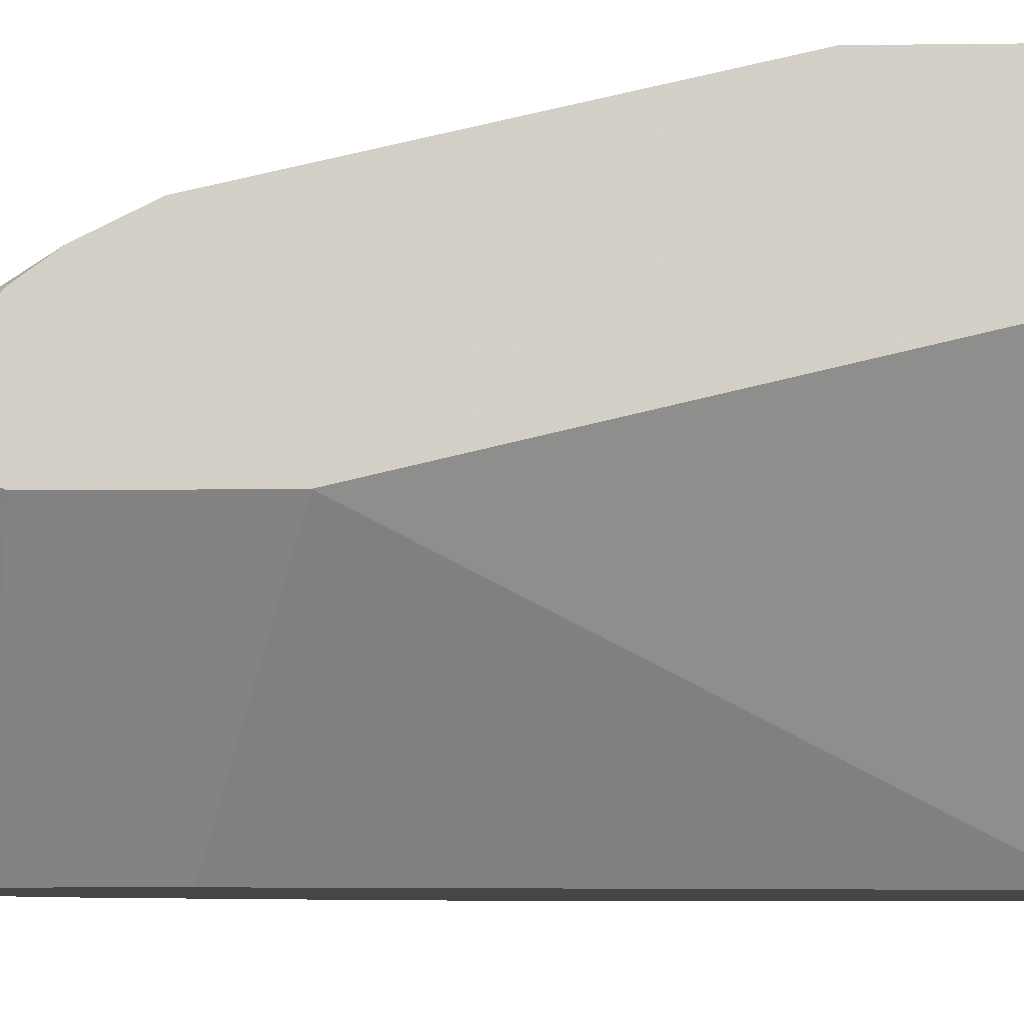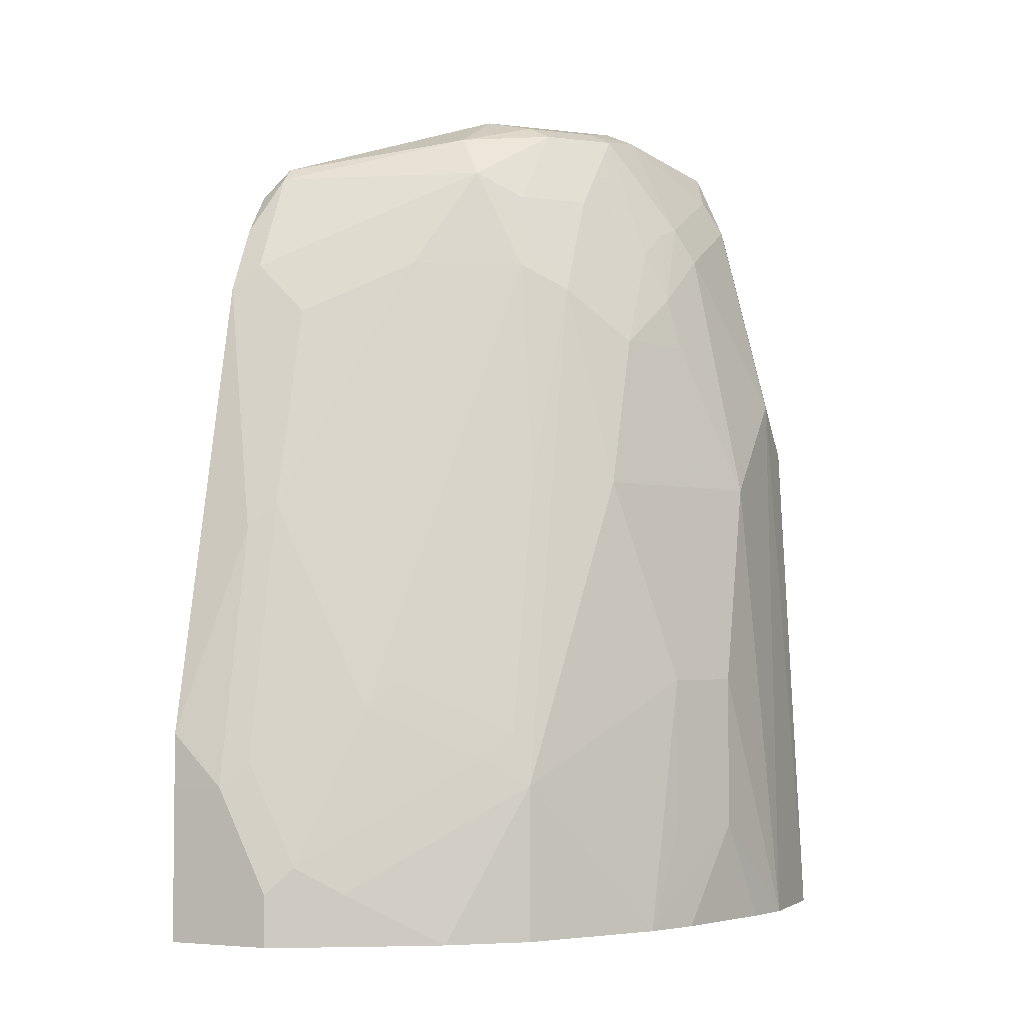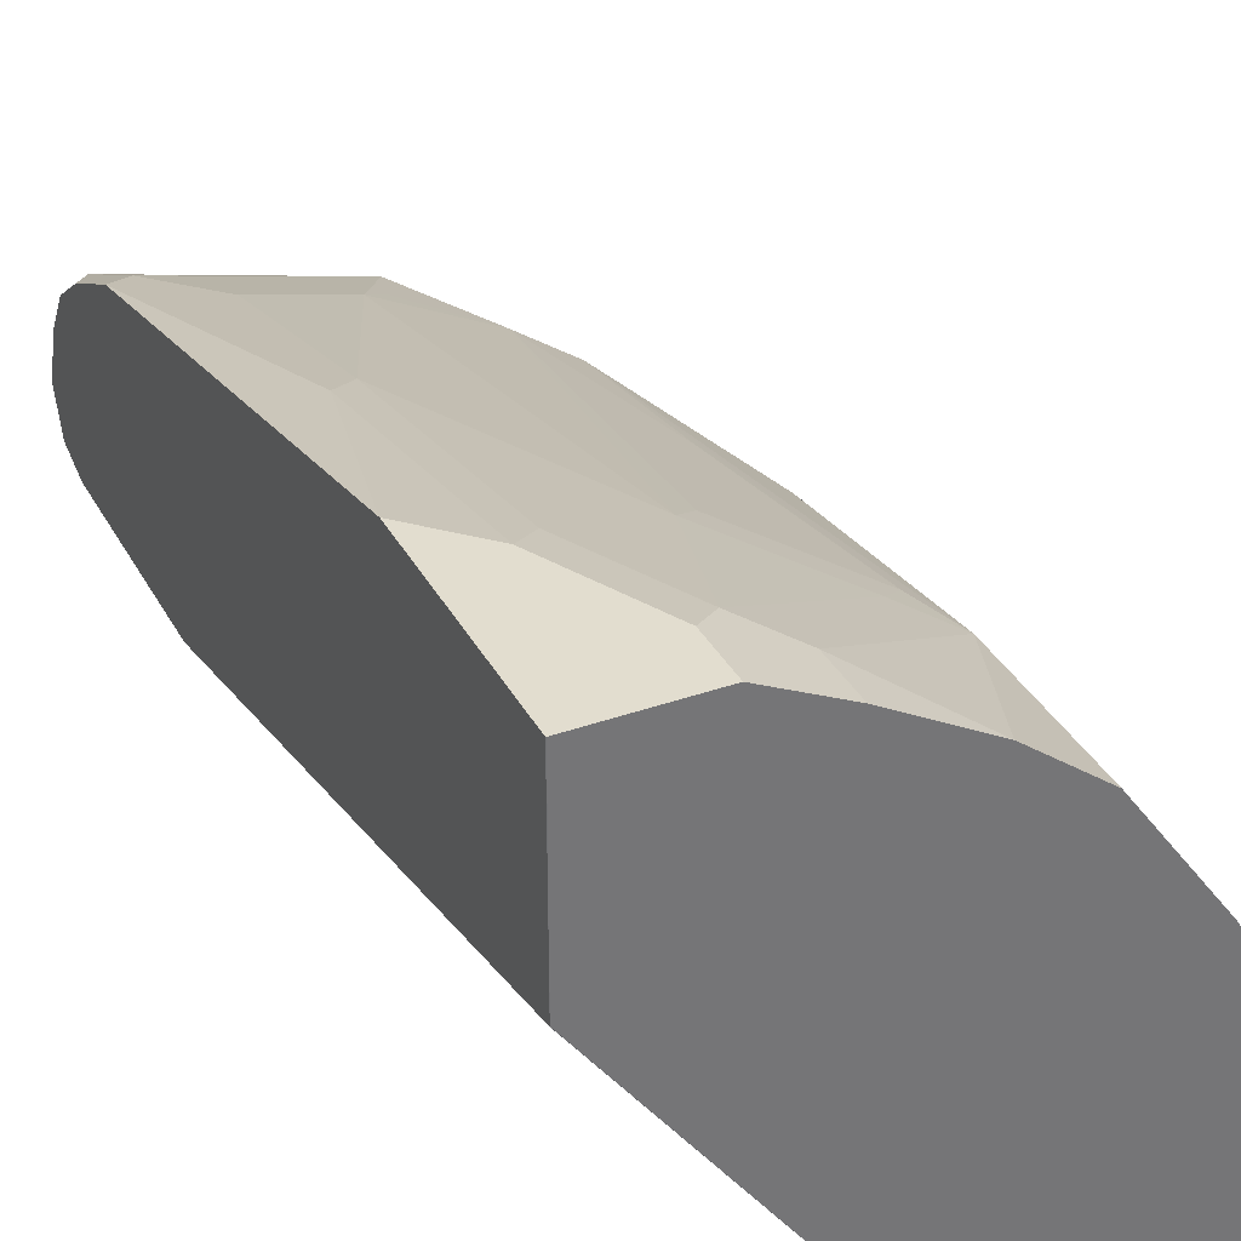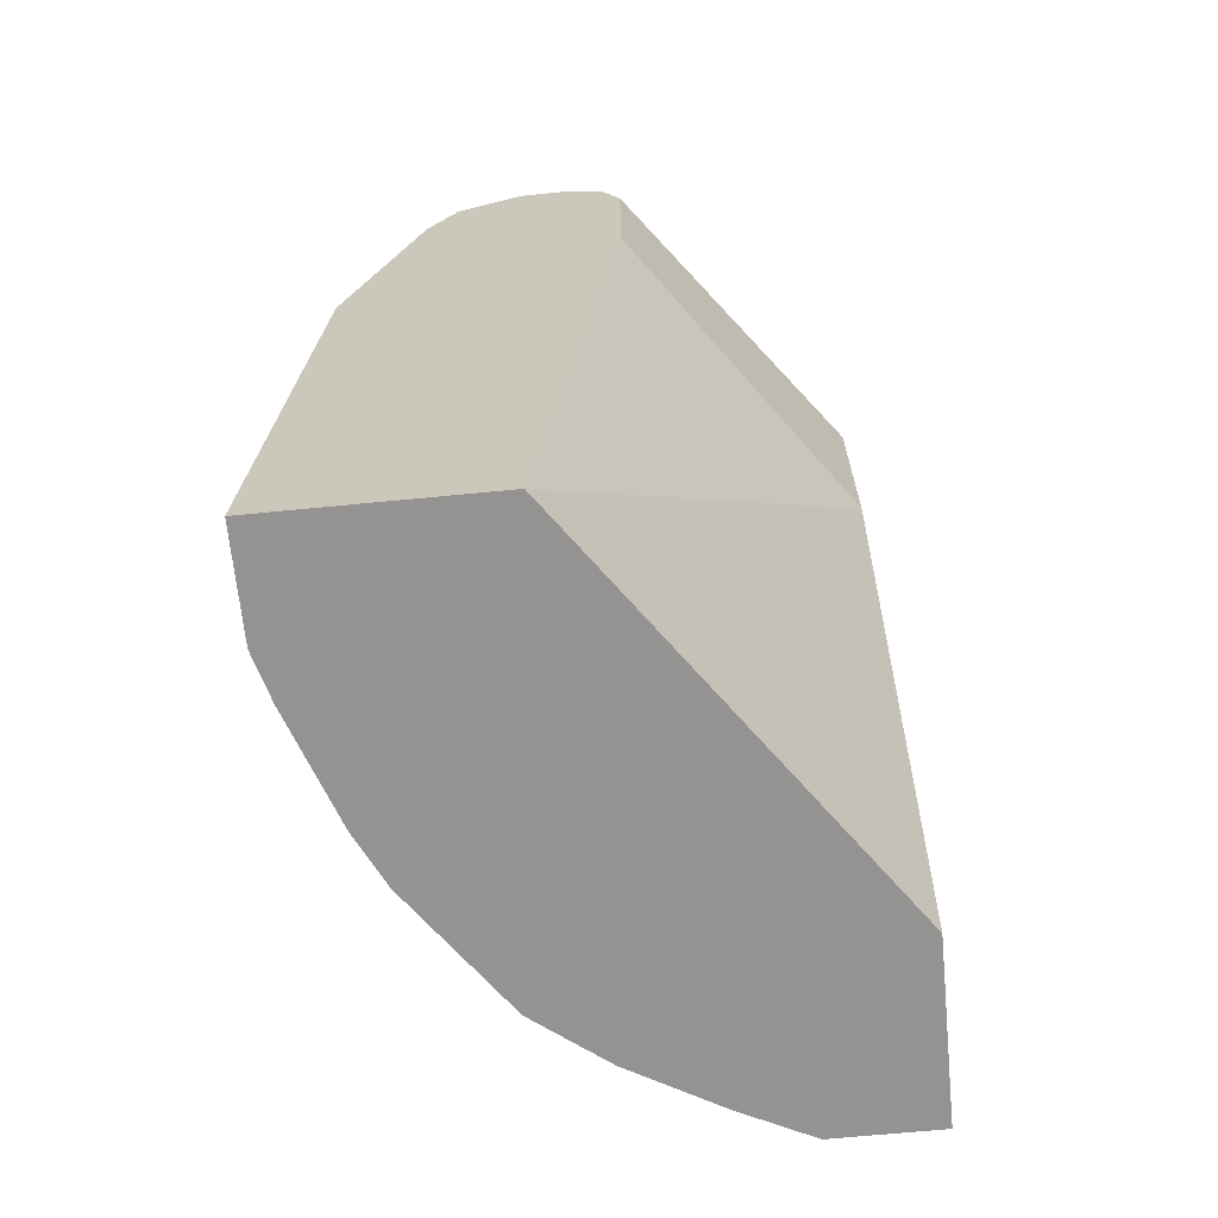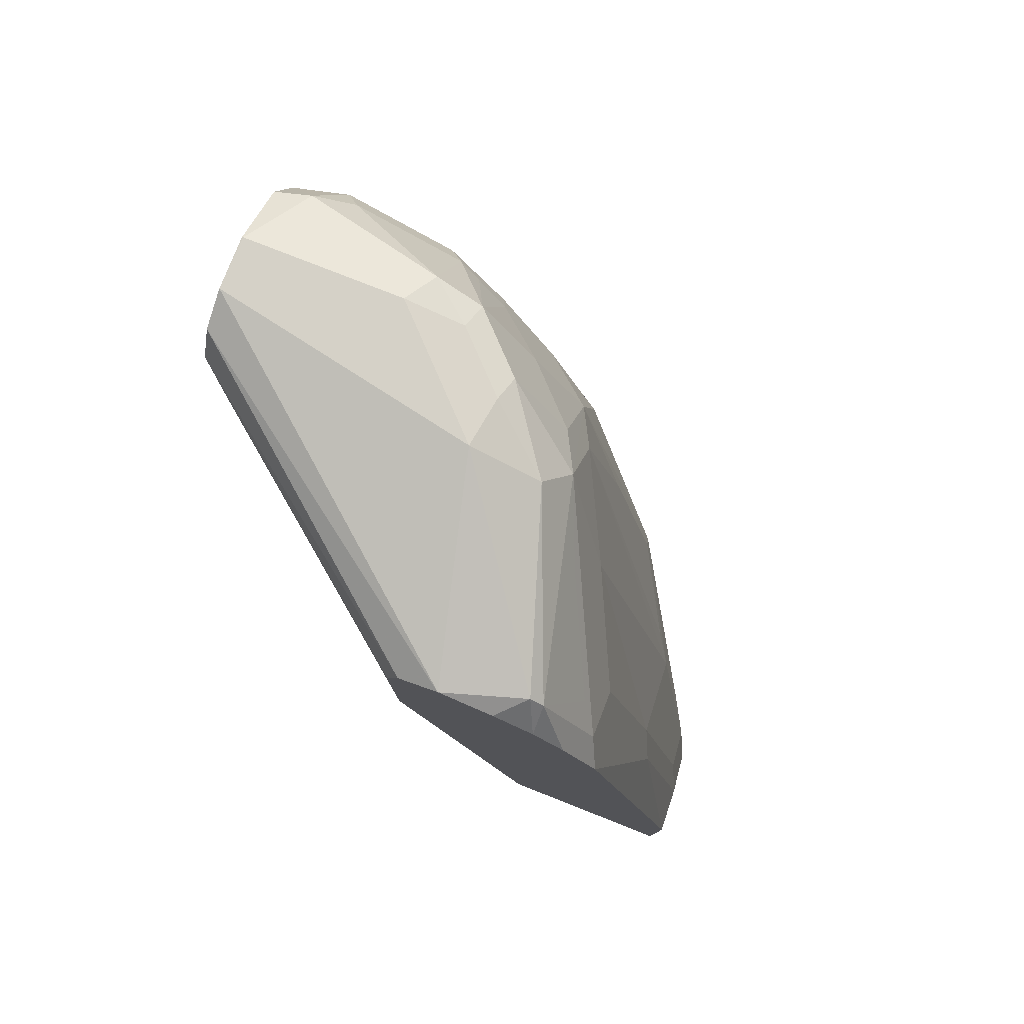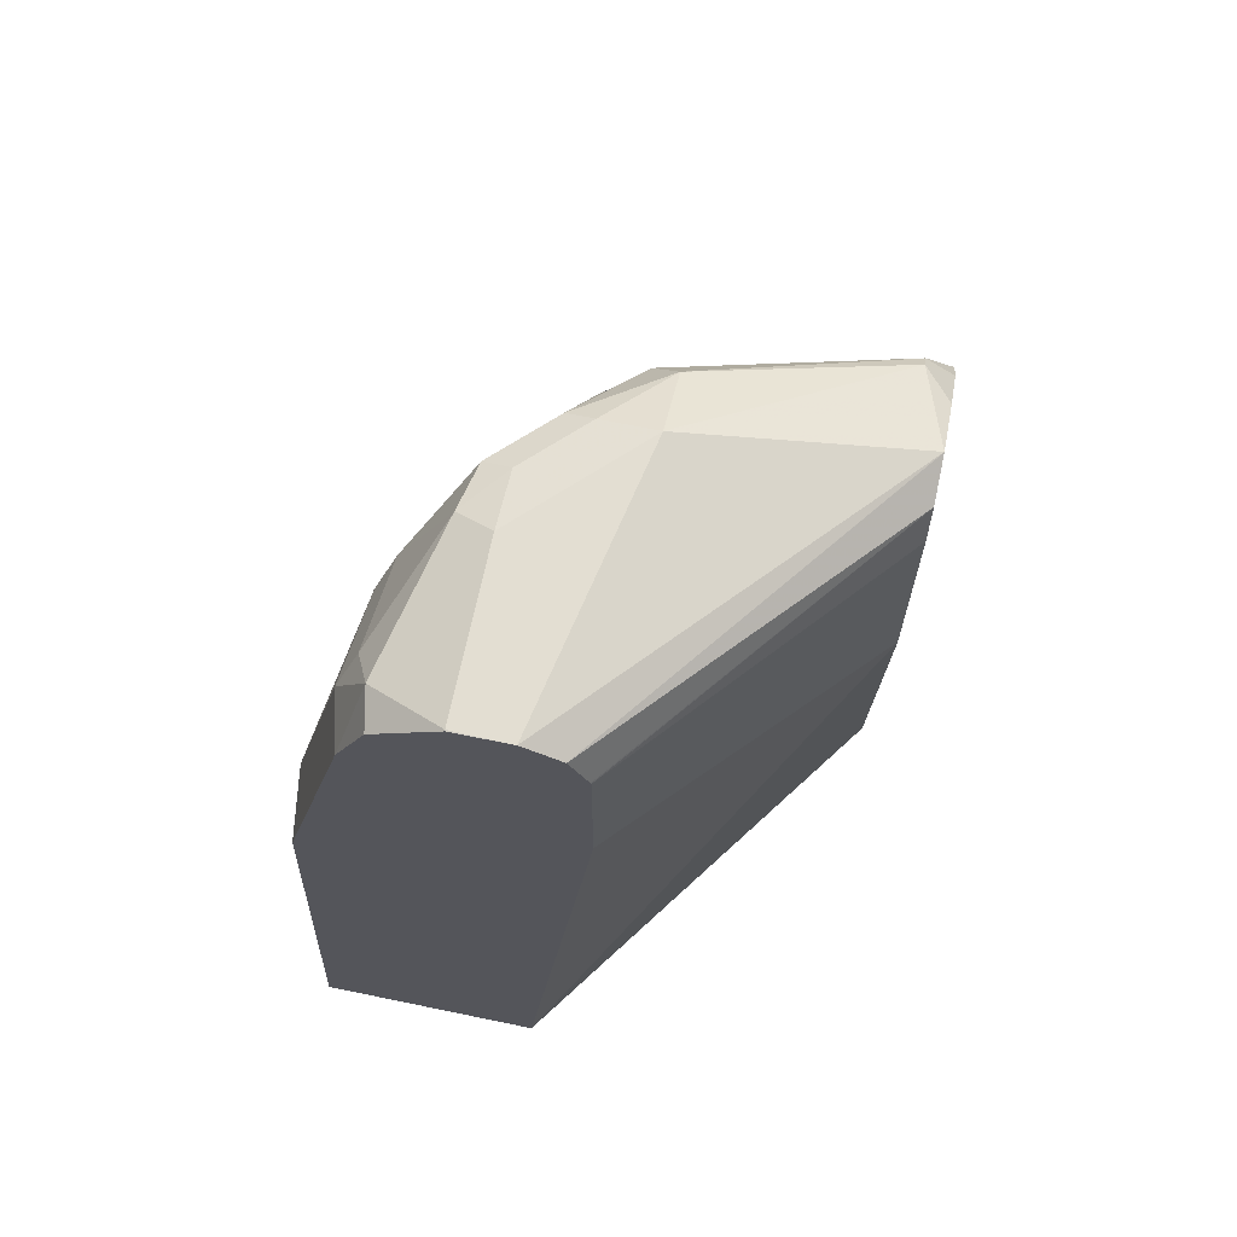
<metadata>
{"format":"obj","ext":"obj","renderer":"f3d","projection":"perspective","resolution":1024,"background":"white","views":[{"elev":-9.7,"azim":-88.3,"up":"+Z"},{"elev":-3.7,"azim":23.0,"up":"+Y"},{"elev":35.0,"azim":-25.2,"up":"+Z"},{"elev":-66.8,"azim":-174.4,"up":"+Y"},{"elev":78.9,"azim":-68.5,"up":"+Y"},{"elev":67.6,"azim":-168.3,"up":"+Y"}]}
</metadata>
<code>
v 0.7362 -0.1224 0.2862
v 0.7768 -0.1224 0.2862
v 0.736 -0.1223 0.2862
v 0.736 -0.1224 0.2454
v 0.8041 -0.1224 0.2726
v 0.7768 -0.1022 0.2862
v 0.736 -0.06131 0.2862
v 0.736 -0.1223 0.2153
v 0.7361 -0.1224 0.2152
v 0.8383 -0.1224 0.2527
v 0.8041 -0.1022 0.2726
v 0.787 -0.09197 0.2811
v 0.7564 -0.06131 0.2862
v 0.736 -0.04085 0.2861
v 0.8456 -0.1224 0.06088
v 0.736 0.1022 0.1635
v 0.8654 -0.1224 0.2317
v 0.8654 -0.06131 0.2317
v 0.8483 -0.05108 0.2402
v 0.8075 -0.03066 0.2606
v 0.787 0.01023 0.2606
v 0.7666 -0.05108 0.2811
v 0.7564 0.04089 0.2657
v 0.736 0.1431 0.2452
v 0.93 -0.1224 0.06088
v 0.8174 0.1429 0.06088
v 0.736 0.184 0.1635
v 0.8995 -0.1224 0.1837
v 0.8585 -0.04085 0.2325
v 0.9062 -0.02042 0.1704
v 0.8858 0.06131 0.1908
v 0.8654 0.1431 0.1908
v 0.8177 -0.02042 0.2529
v 0.8483 0.1533 0.1993
v 0.8075 0.1533 0.2197
v 0.7666 0.05112 0.2606
v 0.7564 0.1226 0.2453
v 0.7461 0.1533 0.2402
v 0.736 0.1567 0.2385
v 0.93 -0.1224 0.1019
v 0.9198 0.08167 0.06088
v 0.9199 0.08174 0.06134
v 0.9199 0.1022 0.08179
v 0.8174 0.2042 0.06088
v 0.736 0.1981 0.1684
v 0.9095 -0.1224 0.1632
v 0.9148 -0.09197 0.1533
v 0.9062 -0.08174 0.1704
v 0.8381 0.02046 0.2325
v 0.8585 0.06131 0.2121
v 0.9199 -0.02042 0.1431
v 0.8994 0.06131 0.1636
v 0.8858 0.1226 0.1704
v 0.8654 0.184 0.1704
v 0.8449 0.184 0.1908
v 0.8279 0.1942 0.1993
v 0.8177 0.1635 0.2121
v 0.7666 0.1329 0.2402
v 0.7564 0.1635 0.2325
v 0.7461 0.1942 0.2197
v 0.736 0.1703 0.2317
v 0.9199 -0.08174 0.1431
v 0.9249 -0.1224 0.1201
v 0.9199 0.06131 0.1227
v 0.9145 0.1027 0.06088
v 0.9165 0.0988 0.06474
v 0.8994 0.184 0.08179
v 0.8994 0.1635 0.1227
v 0.8177 0.2047 0.06088
v 0.736 0.2044 0.1839
v 0.8243 0.218 0.06088
v 0.8994 0.1226 0.1431
v 0.8943 0.1431 0.1457
v 0.8858 0.1635 0.1499
v 0.8688 0.2146 0.1482
v 0.8483 0.2146 0.1686
v 0.8177 0.2112 0.1908
v 0.7972 0.184 0.2121
v 0.7461 0.1993 0.2146
v 0.736 0.1866 0.2197
v 0.9148 0.08174 0.1252
v 0.8941 0.1844 0.06088
v 0.896 0.1805 0.06474
v 0.8858 0.2112 0.07497
v 0.8926 0.1976 0.08858
v 0.8926 0.1771 0.1295
v 0.736 0.2044 0.184
v 0.8381 0.2249 0.06088
v 0.8892 0.1737 0.138
v 0.8841 0.184 0.1405
v 0.8739 0.2044 0.1457
v 0.8722 0.218 0.1295
v 0.8585 0.2197 0.1457
v 0.8381 0.2197 0.1661
v 0.8177 0.2249 0.1636
v 0.736 0.1968 0.2044
v 0.883 0.2084 0.06088
v 0.8585 0.2249 0.06134
v 0.8585 0.2249 0.1227
v 0.8585 0.2248 0.06088
v 0.859 0.2244 0.06088
f 45 70 71
f 45 71 69
f 46 63 62
f 46 62 47
f 47 62 48
f 52 64 53
f 53 64 72
f 53 72 73
f 44 45 69
f 53 73 74
f 56 76 77
f 54 74 75
f 54 75 76
f 54 76 55
f 55 76 56
f 56 77 60
f 56 60 78
f 56 78 59
f 43 68 64
f 59 78 60
f 53 74 54
f 43 67 68
f 35 58 36
f 41 43 42
f 60 77 79
f 32 55 56
f 32 56 34
f 33 49 34
f 34 56 57
f 34 57 35
f 34 49 50
f 35 57 56
f 35 56 58
f 37 58 38
f 38 59 60
f 38 60 61
f 38 61 39
f 38 58 56
f 38 56 59
f 40 51 62
f 40 62 63
f 40 43 64
f 40 64 51
f 41 65 66
f 41 66 43
f 43 66 67
f 60 79 80
f 77 95 79
f 64 68 81
f 32 54 55
f 79 87 96
f 79 96 80
f 79 95 87
f 82 97 84
f 84 97 98
f 84 98 99
f 84 99 92
f 84 92 85
f 85 92 86
f 86 91 90
f 86 90 89
f 87 95 88
f 88 95 99
f 88 99 98
f 88 98 100
f 92 99 93
f 93 99 95
f 93 95 94
f 97 101 98
f 98 101 100
f 77 94 95
f 76 94 77
f 75 86 92
f 75 91 86
f 64 81 73
f 64 73 72
f 65 82 83
f 65 83 66
f 66 83 67
f 67 83 82
f 67 82 84
f 67 84 85
f 67 85 86
f 67 86 68
f 60 80 61
f 68 86 73
f 70 87 71
f 71 87 88
f 73 86 89
f 73 89 74
f 74 89 90
f 74 90 91
f 74 91 75
f 75 92 93
f 75 93 94
f 75 94 76
f 68 73 81
f 32 53 54
f 32 34 50
f 31 52 53
f 3 87 70
f 3 70 45
f 3 45 27
f 3 27 16
f 3 16 8
f 3 8 4
f 4 8 9
f 5 10 11
f 6 11 12
f 6 12 13
f 7 13 14
f 8 15 9
f 8 16 15
f 10 17 18
f 10 18 11
f 11 18 19
f 11 19 12
f 12 19 20
f 12 20 21
f 12 21 36
f 12 36 22
f 3 96 87
f 12 22 13
f 3 80 96
f 3 39 61
f 1 2 6
f 1 6 13
f 1 13 7
f 1 7 3
f 1 3 4
f 1 4 9
f 1 9 15
f 1 15 25
f 1 25 40
f 1 40 63
f 1 63 46
f 1 46 28
f 1 28 17
f 1 17 10
f 31 53 32
f 1 5 2
f 2 5 11
f 2 11 6
f 3 7 14
f 3 14 24
f 3 24 39
f 3 61 80
f 13 22 36
f 1 10 5
f 13 23 14
f 21 35 36
f 23 36 58
f 23 58 37
f 23 37 38
f 23 38 24
f 24 38 39
f 25 41 42
f 25 42 43
f 25 43 40
f 27 45 44
f 28 46 47
f 28 47 48
f 28 48 30
f 29 32 50
f 29 50 49
f 30 48 62
f 30 62 51
f 30 51 64
f 30 64 52
f 30 52 31
f 13 36 23
f 20 35 21
f 20 34 35
f 29 49 33
f 20 29 33
f 14 23 24
f 20 33 34
f 15 16 26
f 15 26 44
f 15 44 69
f 15 71 88
f 15 88 100
f 15 100 101
f 15 101 97
f 15 97 82
f 15 82 65
f 15 69 71
f 15 41 25
f 15 65 41
f 19 29 20
f 18 31 32
f 18 32 29
f 18 28 30
f 18 30 31
f 18 29 19
f 17 28 18
f 16 44 26
f 16 27 44

</code>
